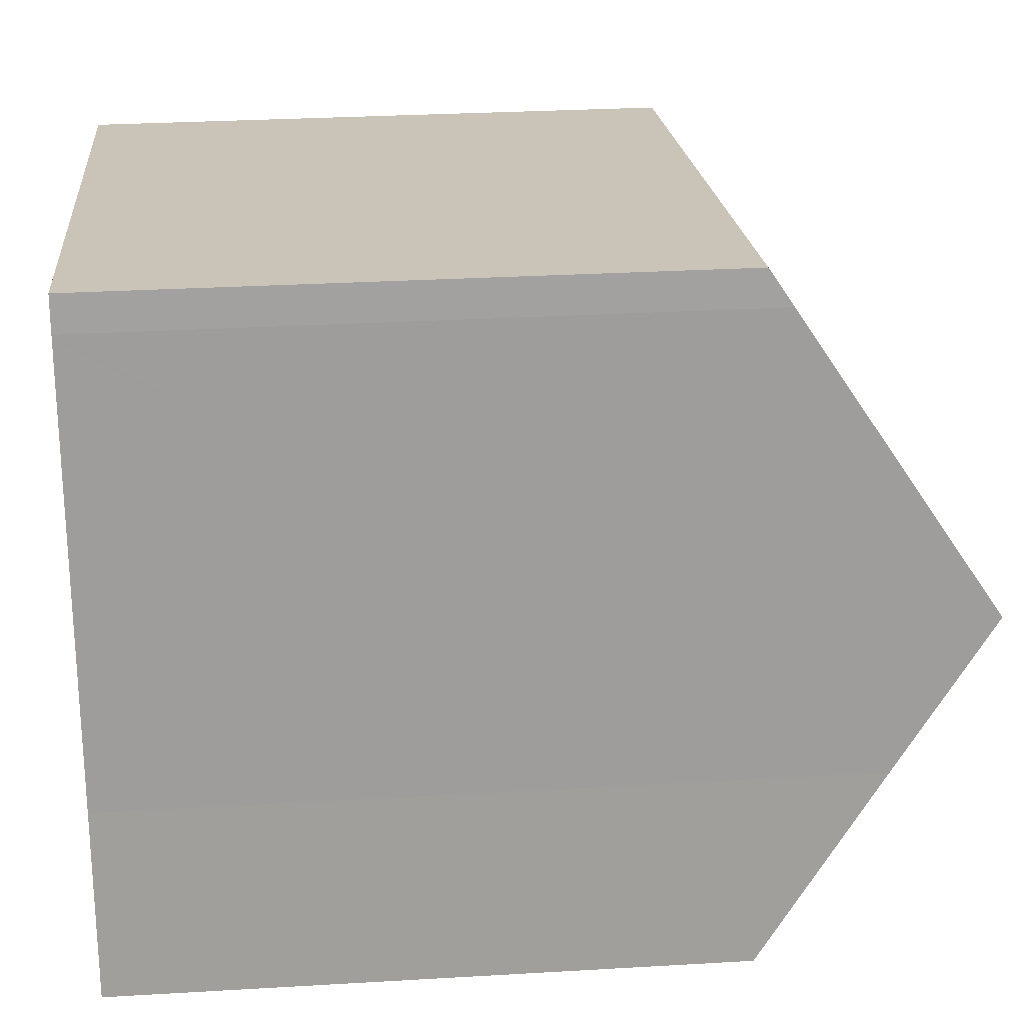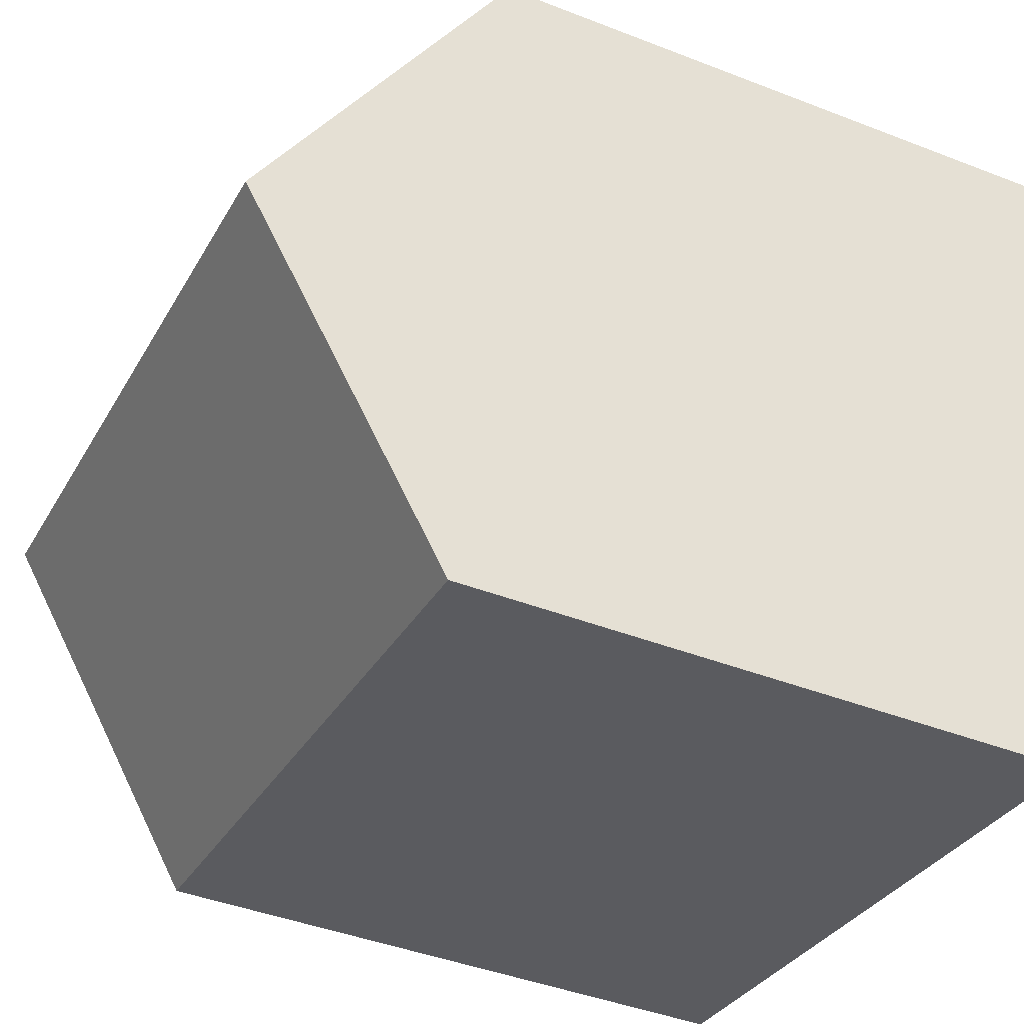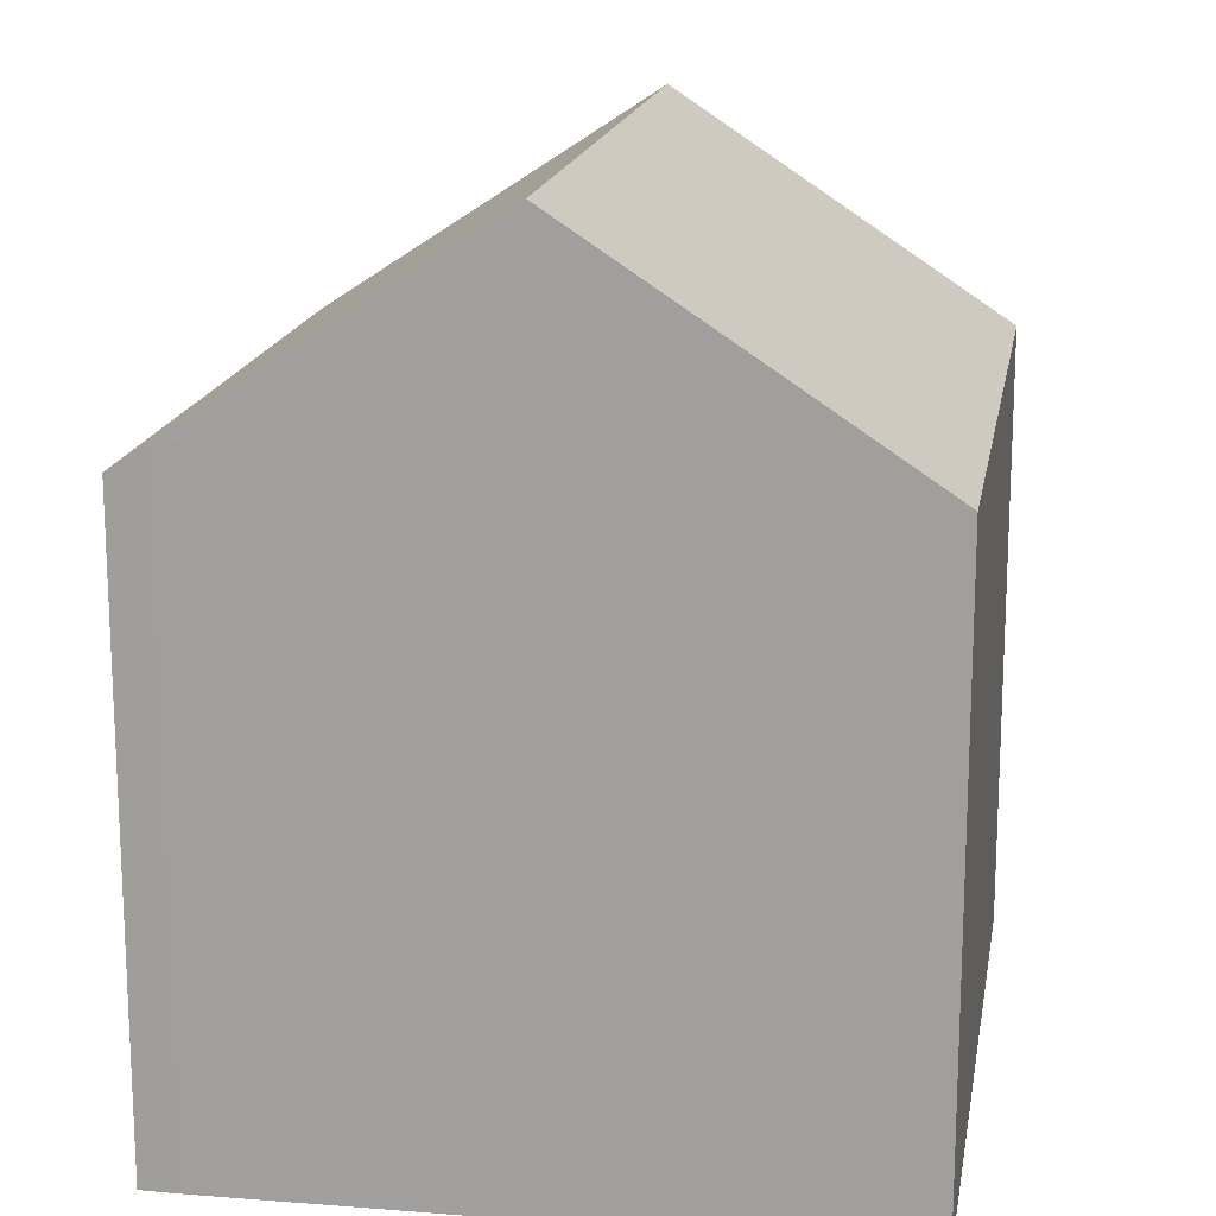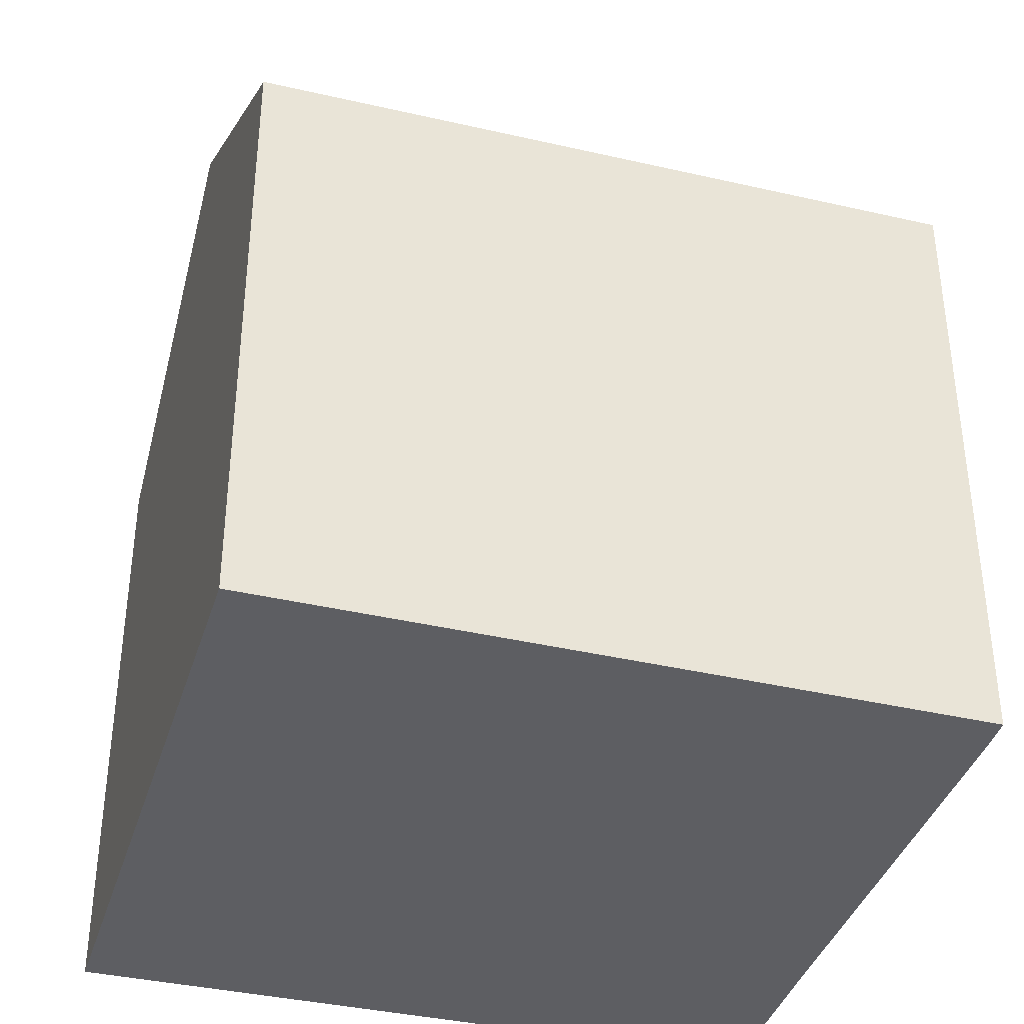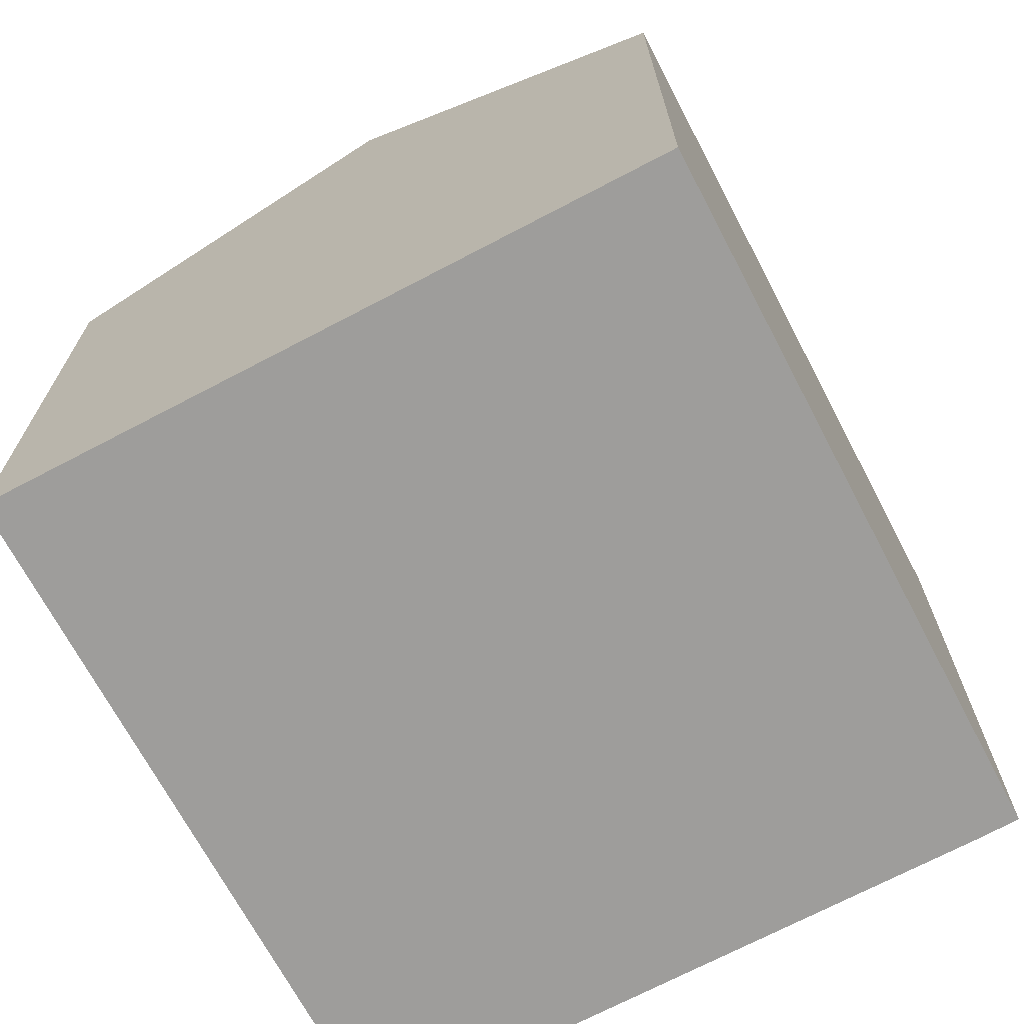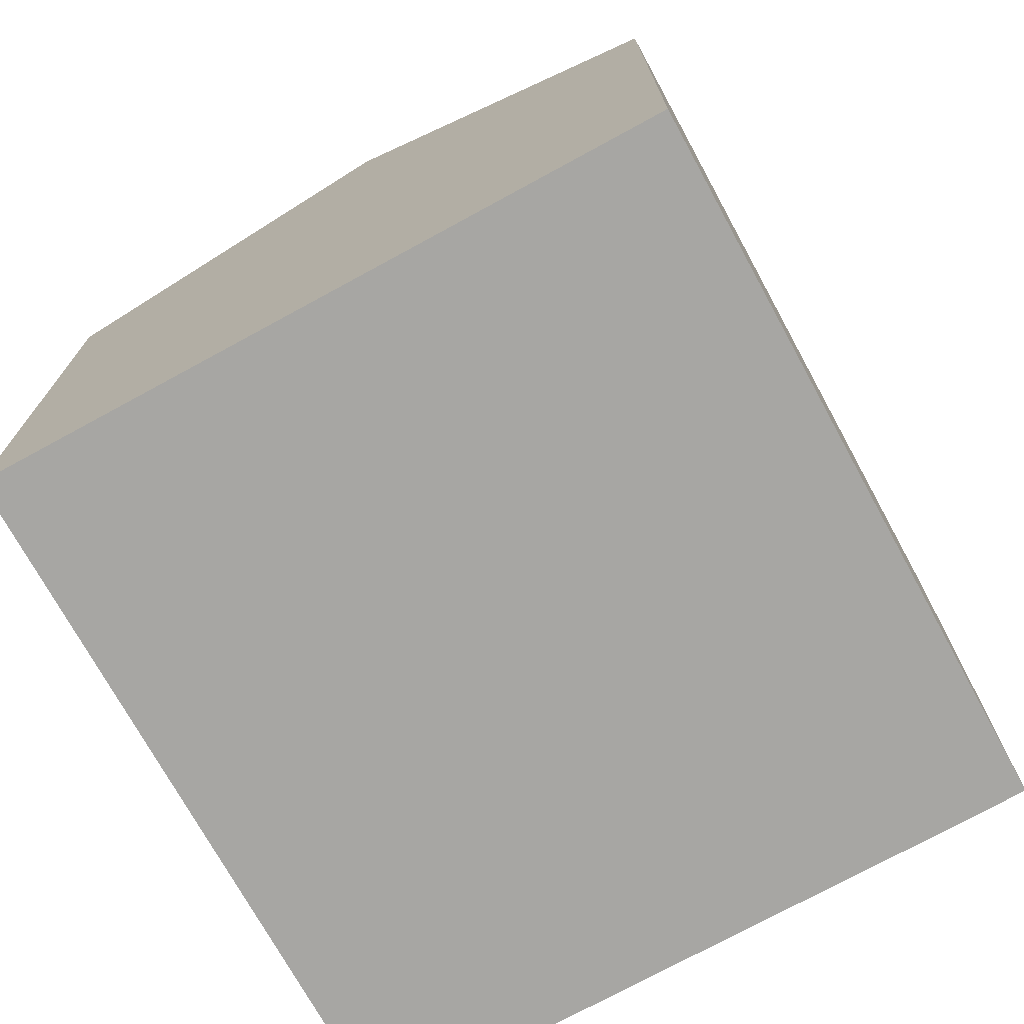
<metadata>
{"format":"obj","ext":"obj","renderer":"f3d","projection":"perspective","resolution":1024,"background":"white","views":[{"elev":29.3,"azim":85.0,"up":"+Z"},{"elev":-42.5,"azim":-115.0,"up":"+Z"},{"elev":16.6,"azim":89.6,"up":"+Y"},{"elev":-38.3,"azim":-26.0,"up":"+Y"},{"elev":-70.6,"azim":-71.7,"up":"+Y"},{"elev":-74.1,"azim":-70.8,"up":"+Y"}]}
</metadata>
<code>
v  1.641 9.001 -9.9
v  11.38 10.83 -5.366
v  11.86 9.001 -8.099
v  11.01 12.29 -3.189
v  0.826 12.29 -4.984
v  10.19 9.034 1.675
v  0 8.956 5.484e-16
v  10.29 9.383 1.156
v  10.29 9.408 1.118
v  10.29 -7.078e-17 1.156
v  10.19 -1.026e-16 1.675
v  10.29 -6.846e-17 1.118
v  11.01 1.953e-16 -3.189
v  11.38 3.286e-16 -5.366
v  11.86 4.959e-16 -8.099
v  1.641 6.062e-16 -9.9
v  0 0 0
v  0.826 3.052e-16 -4.984
g defaultobject
f 1 2 3
f 2 1 4
f 4 1 5
f 6 5 7
f 5 6 8
f 5 8 9
f 5 9 4
f 6 10 8
f 10 6 11
f 9 2 4
f 2 9 8
f 2 8 10
f 2 10 12
f 2 12 13
f 2 13 14
f 14 3 2
f 3 14 15
f 15 1 3
f 1 15 16
f 1 7 5
f 7 1 16
f 7 16 17
f 17 16 18
f 7 11 6
f 11 7 17
f 15 18 16
f 18 15 14
f 18 14 13
f 18 13 17
f 17 13 12
f 17 12 10
f 17 10 11

</code>
